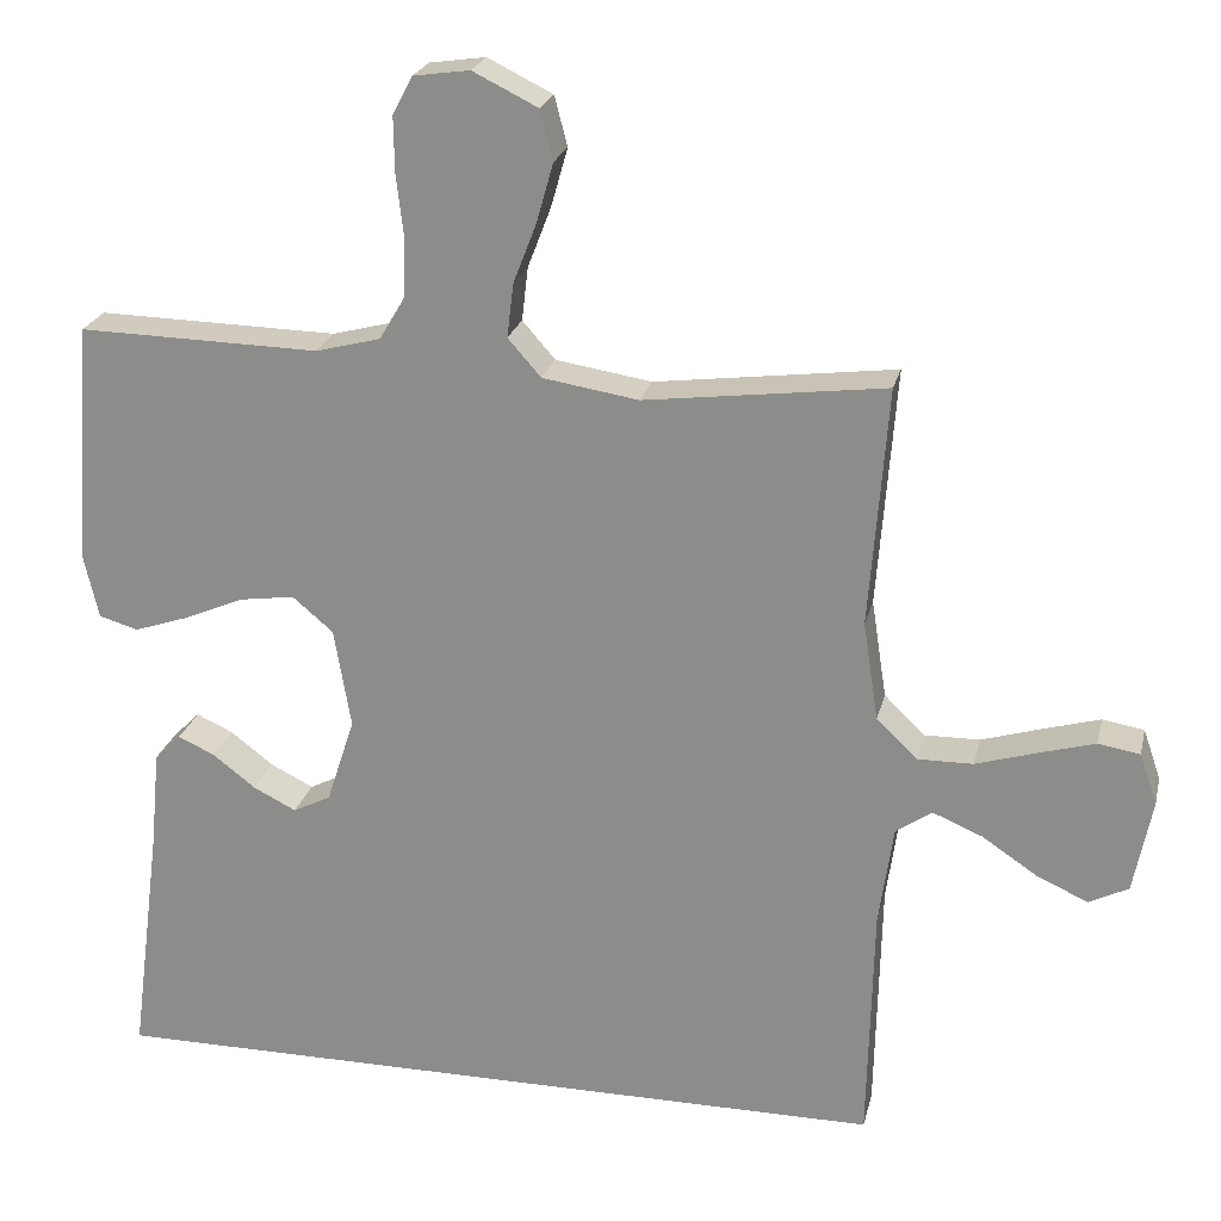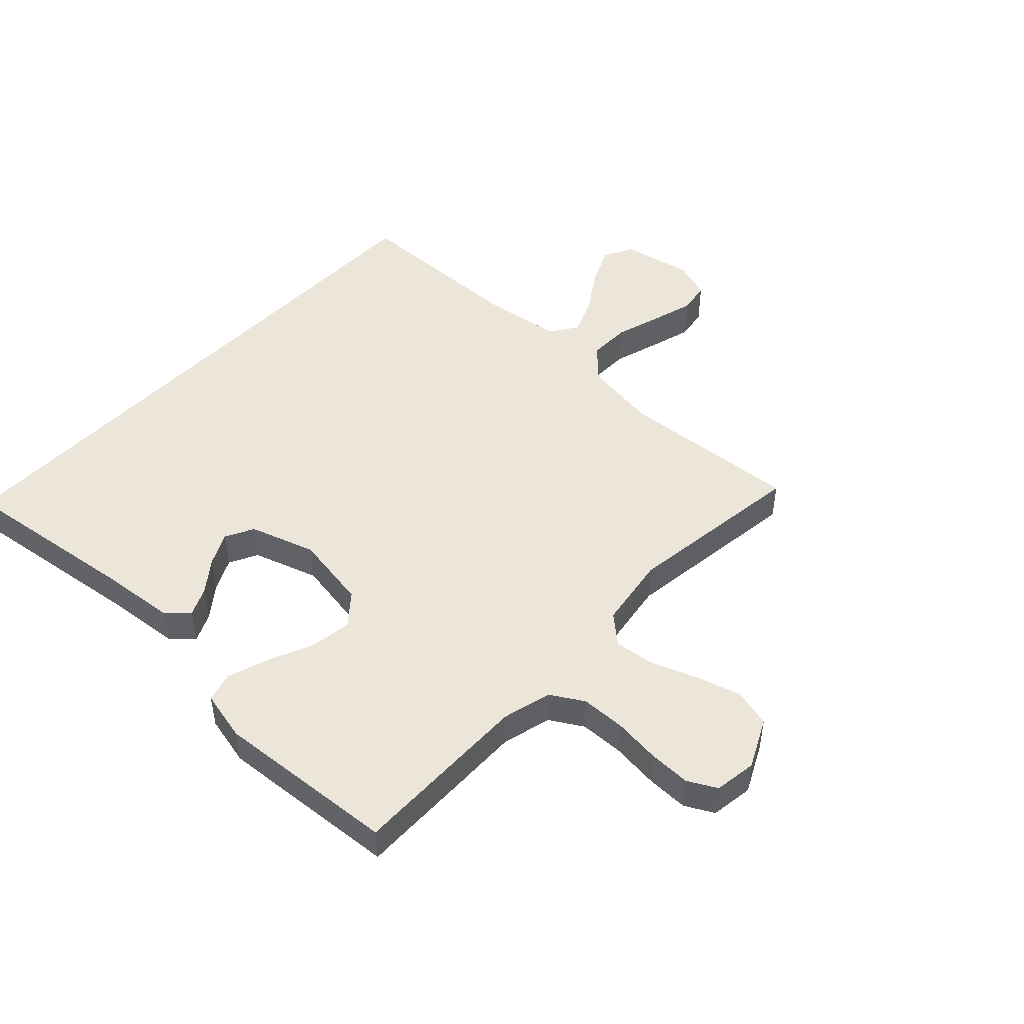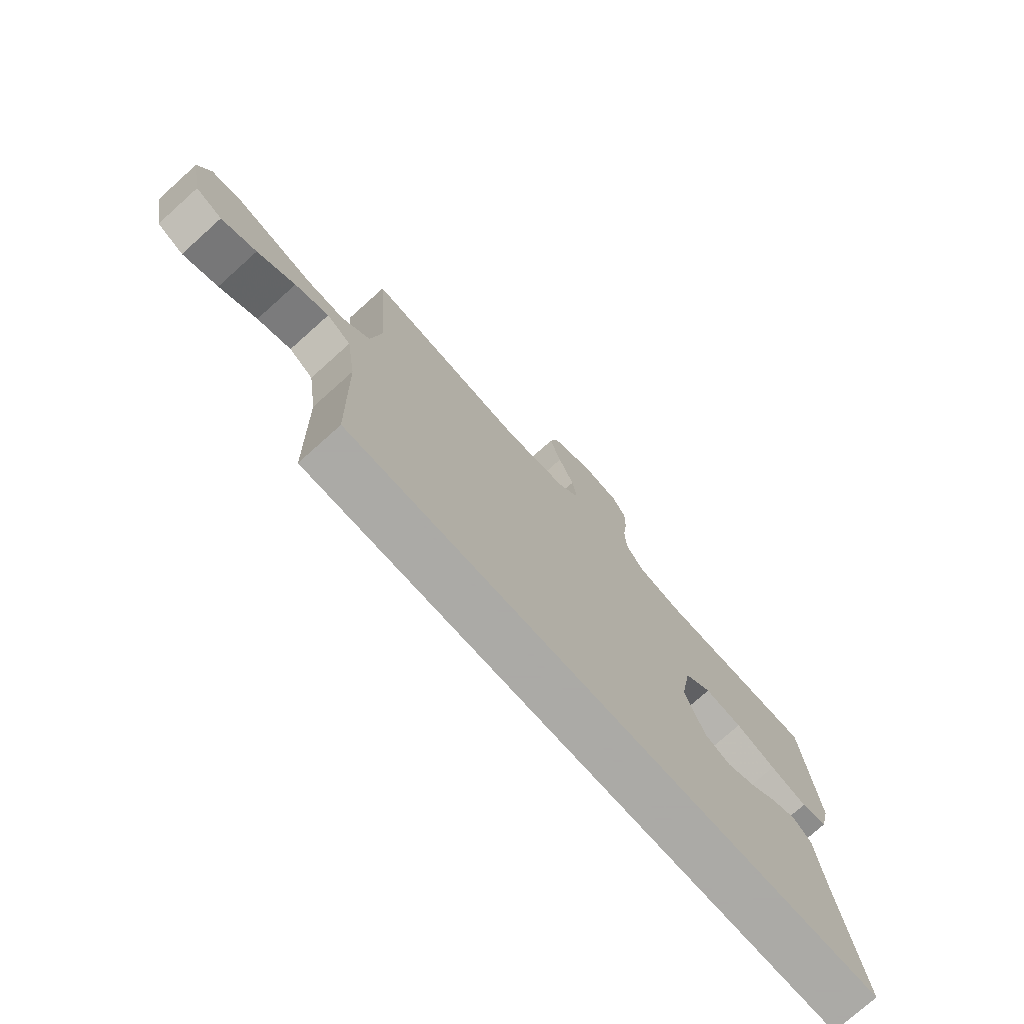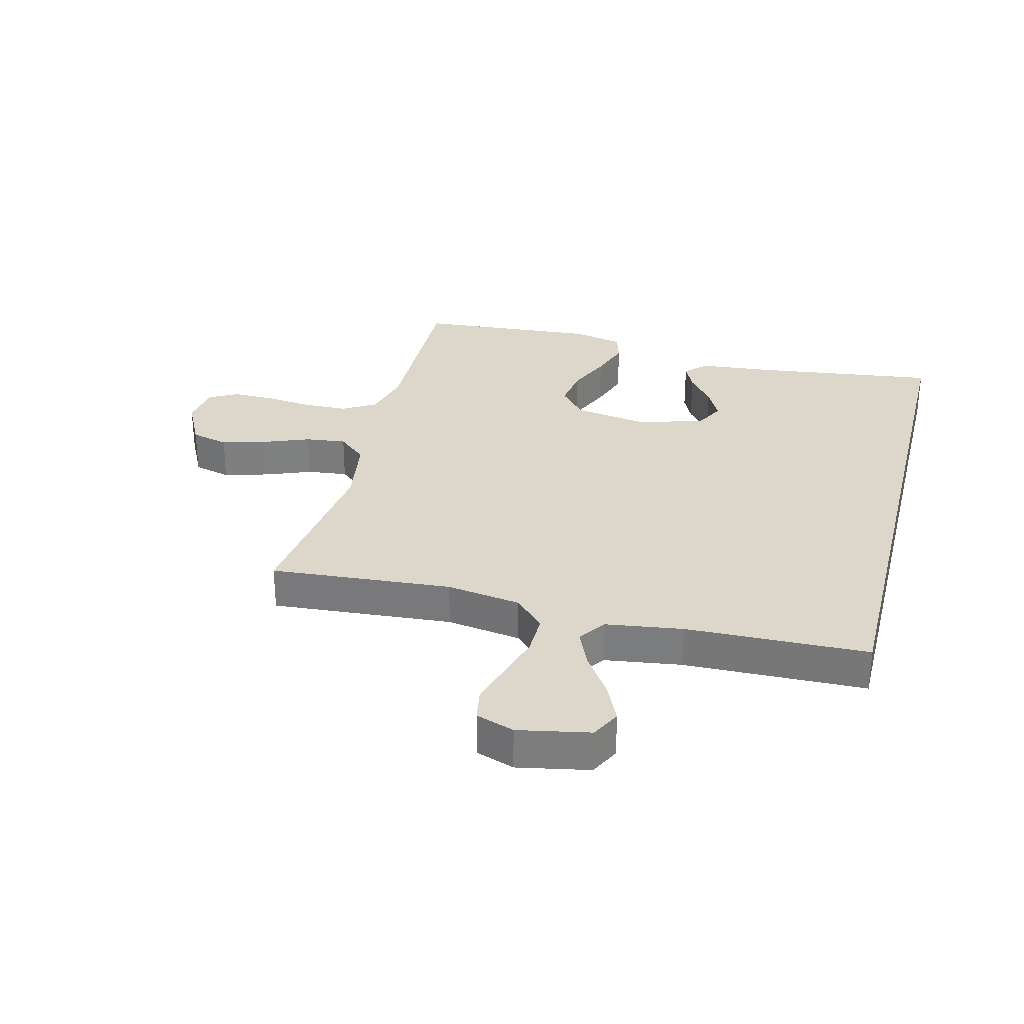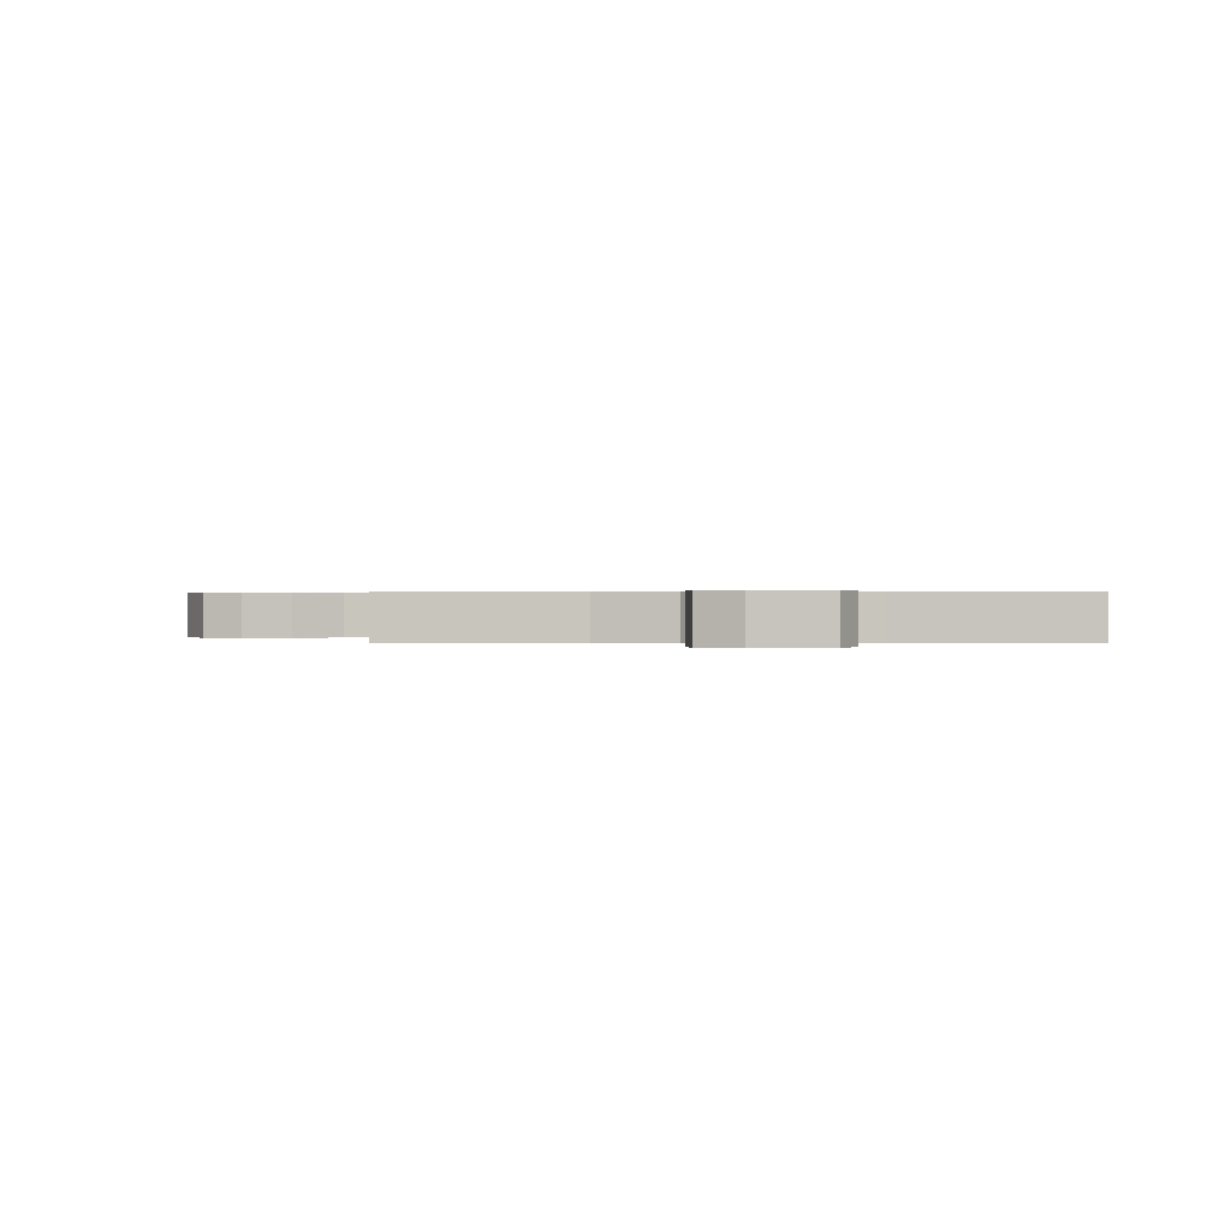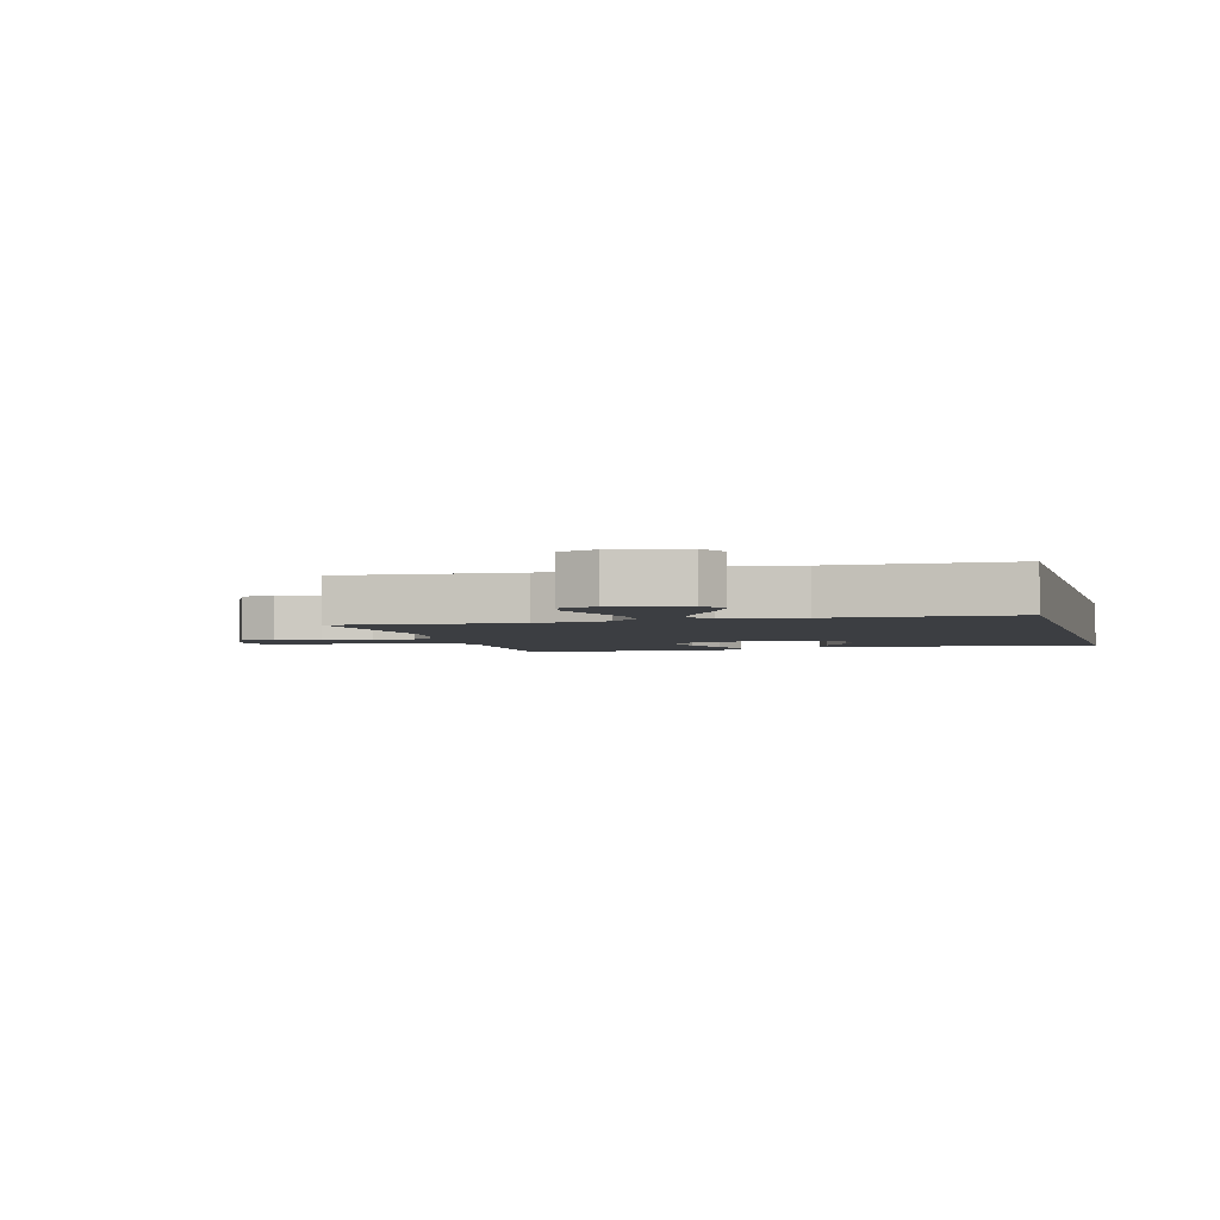
<metadata>
{"format":"obj","ext":"obj","renderer":"f3d","projection":"perspective","resolution":1024,"background":"white","views":[{"elev":23.0,"azim":12.9,"up":"+Z"},{"elev":48.0,"azim":-46.7,"up":"+Y"},{"elev":-75.7,"azim":131.9,"up":"+Z"},{"elev":30.5,"azim":104.1,"up":"+Y"},{"elev":0.4,"azim":91.3,"up":"+Y"},{"elev":-3.2,"azim":105.3,"up":"+Y"}]}
</metadata>
<code>
v 0.499 0.07 -0.5
v -0.491 0.07 -0.5
v -0.452 0.07 -0.2
v -0.44 0.07 -0.076
v -0.407 0.07 -0.043
v -0.361 0.07 -0.064
v -0.308 0.07 -0.105
v -0.254 0.07 -0.132
v -0.207 0.07 -0.108
v -0.172 0.07 0
v -0.193 0.07 0.125
v -0.244 0.07 0.168
v -0.313 0.07 0.158
v -0.387 0.07 0.126
v -0.455 0.07 0.103
v -0.504 0.07 0.117
v -0.523 0.07 0.2
v -0.5 0.07 0.5
v -0.2 0.07 0.494
v -0.119 0.07 0.515
v -0.087 0.07 0.569
v -0.085 0.07 0.642
v -0.094 0.07 0.72
v -0.095 0.07 0.789
v -0.07 0.07 0.836
v 0 0.07 0.846
v 0.081 0.07 0.806
v 0.097 0.07 0.744
v 0.076 0.07 0.67
v 0.047 0.07 0.595
v 0.039 0.07 0.528
v 0.08 0.07 0.481
v 0.2 0.07 0.462
v 0.5 0.07 0.5
v 0.477 0.07 0.2
v 0.496 0.07 0.077
v 0.547 0.07 0.028
v 0.616 0.07 0.029
v 0.692 0.07 0.052
v 0.762 0.07 0.072
v 0.814 0.07 0.063
v 0.836 0.07 0
v 0.813 0.07 -0.118
v 0.764 0.07 -0.143
v 0.7 0.07 -0.114
v 0.631 0.07 -0.068
v 0.569 0.07 -0.042
v 0.524 0.07 -0.073
v 0.506 0.07 -0.2
v 0.499 0 -0.5
v -0.491 0 -0.5
v -0.452 0 -0.2
v -0.44 0 -0.076
v -0.407 0 -0.043
v -0.361 0 -0.064
v -0.308 0 -0.105
v -0.254 0 -0.132
v -0.207 0 -0.108
v -0.172 0 0
v -0.193 0 0.125
v -0.244 0 0.168
v -0.313 0 0.158
v -0.387 0 0.126
v -0.455 0 0.103
v -0.504 0 0.117
v -0.523 0 0.2
v -0.5 0 0.5
v -0.2 0 0.494
v -0.119 0 0.515
v -0.087 0 0.569
v -0.085 0 0.642
v -0.094 0 0.72
v -0.095 0 0.789
v -0.07 0 0.836
v 0 0 0.846
v 0.081 0 0.806
v 0.097 0 0.744
v 0.076 0 0.67
v 0.047 0 0.595
v 0.039 0 0.528
v 0.08 0 0.481
v 0.2 0 0.462
v 0.5 0 0.5
v 0.477 0 0.2
v 0.496 0 0.077
v 0.547 0 0.028
v 0.616 0 0.029
v 0.692 0 0.052
v 0.762 0 0.072
v 0.814 0 0.063
v 0.836 0 0
v 0.813 0 -0.118
v 0.764 0 -0.143
v 0.7 0 -0.114
v 0.631 0 -0.068
v 0.569 0 -0.042
v 0.524 0 -0.073
v 0.506 0 -0.2
f 43 44 45 46
f 43 46 47
f 42 43 47
f 41 42 47
f 38 39 40 41
f 38 41 47
f 37 38 47 48
f 33 34 35
f 32 33 35 36
f 27 28 29 30
f 25 26 27 30
f 25 30 31
f 22 23 24 25
f 21 22 25 31
f 20 21 31 32
f 16 17 18 19
f 13 14 15 16
f 13 16 19 20
f 4 5 6 7
f 3 4 7 8
f 49 1 2 3
f 48 49 3 8
f 36 37 48 8
f 12 13 20 32
f 11 12 32 36
f 10 11 36
f 9 10 36
f 8 9 36
f 95 94 93 92
f 96 95 92
f 96 92 91
f 96 91 90
f 90 89 88 87
f 96 90 87
f 97 96 87 86
f 84 83 82
f 85 84 82 81
f 79 78 77 76
f 79 76 75 74
f 80 79 74
f 74 73 72 71
f 80 74 71 70
f 81 80 70 69
f 68 67 66 65
f 65 64 63 62
f 69 68 65 62
f 56 55 54 53
f 57 56 53 52
f 52 51 50 98
f 57 52 98 97
f 57 97 86 85
f 81 69 62 61
f 85 81 61 60
f 85 60 59
f 85 59 58
f 85 58 57
f 1 50 51 2
f 2 51 52 3
f 3 52 53 4
f 4 53 54 5
f 5 54 55 6
f 6 55 56 7
f 7 56 57 8
f 8 57 58 9
f 9 58 59 10
f 10 59 60 11
f 11 60 61 12
f 12 61 62 13
f 13 62 63 14
f 14 63 64 15
f 15 64 65 16
f 16 65 66 17
f 17 66 67 18
f 18 67 68 19
f 19 68 69 20
f 20 69 70 21
f 21 70 71 22
f 22 71 72 23
f 23 72 73 24
f 24 73 74 25
f 25 74 75 26
f 26 75 76 27
f 27 76 77 28
f 28 77 78 29
f 29 78 79 30
f 30 79 80 31
f 31 80 81 32
f 32 81 82 33
f 33 82 83 34
f 34 83 84 35
f 35 84 85 36
f 36 85 86 37
f 37 86 87 38
f 38 87 88 39
f 39 88 89 40
f 40 89 90 41
f 41 90 91 42
f 42 91 92 43
f 43 92 93 44
f 44 93 94 45
f 45 94 95 46
f 46 95 96 47
f 47 96 97 48
f 48 97 98 49
f 49 98 50 1

</code>
